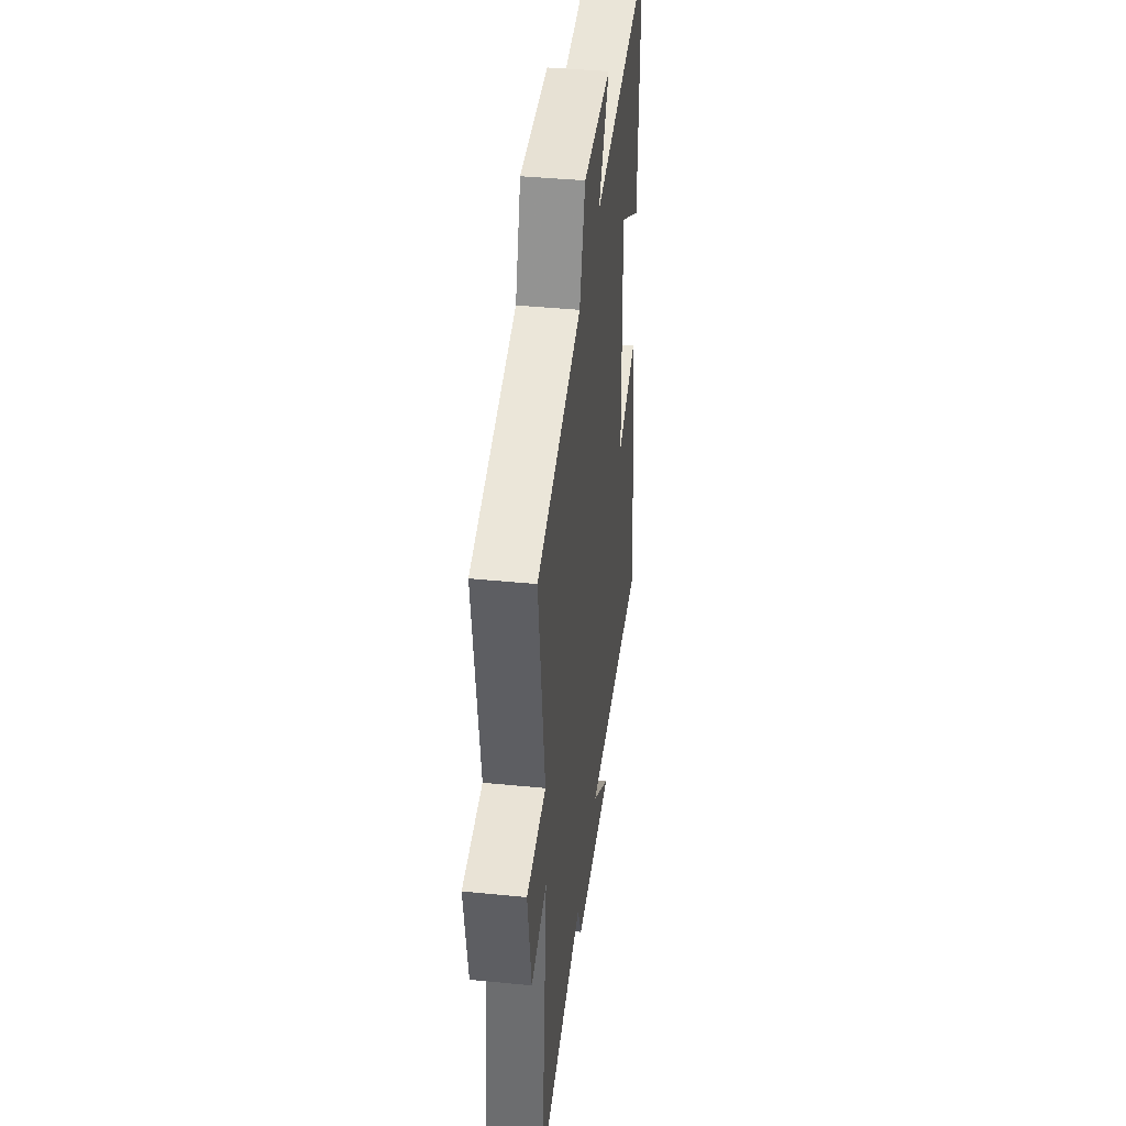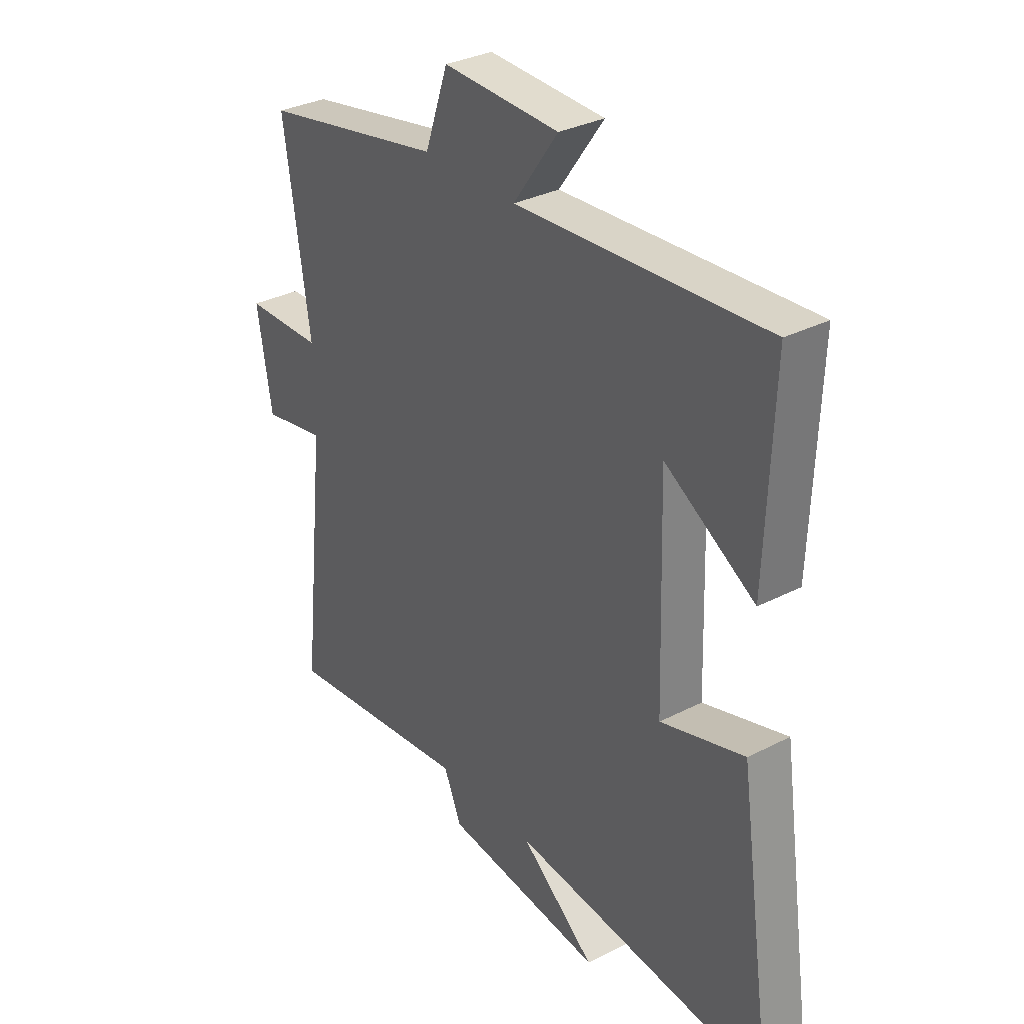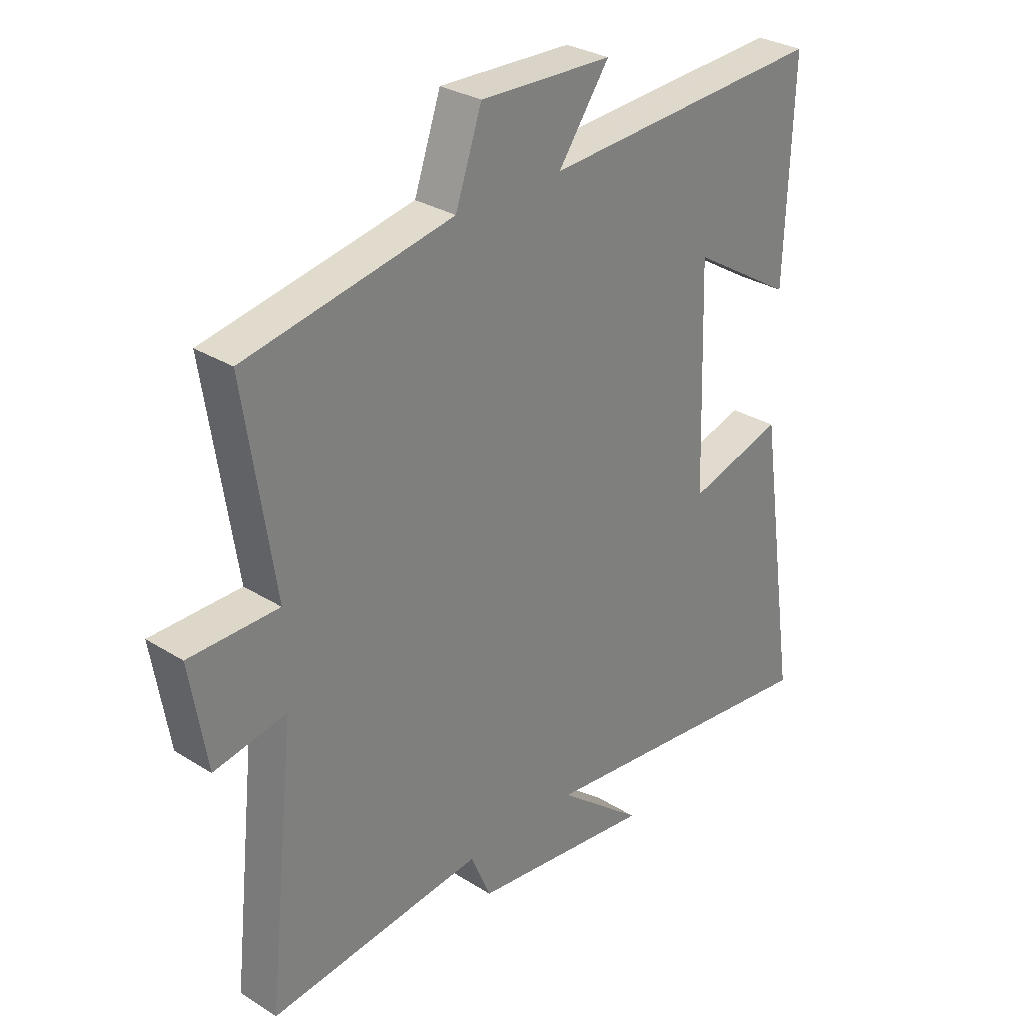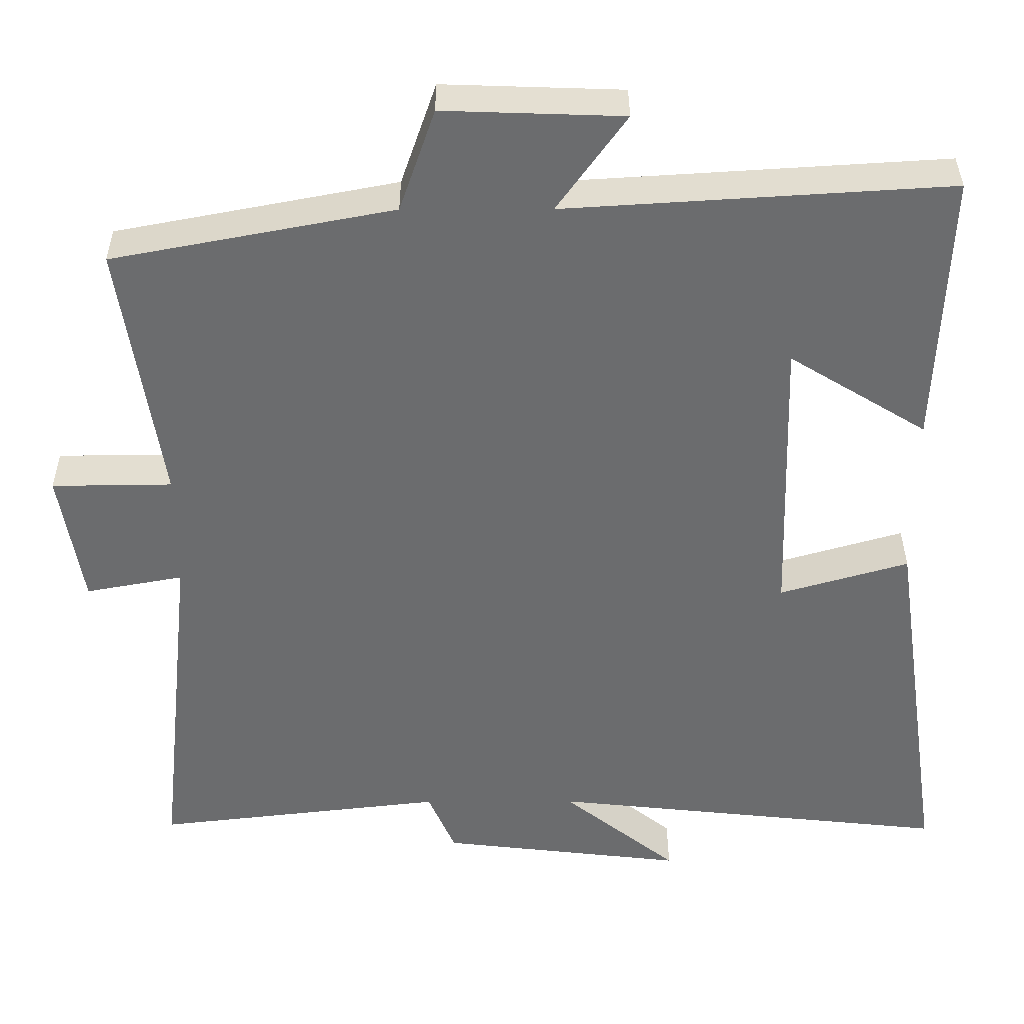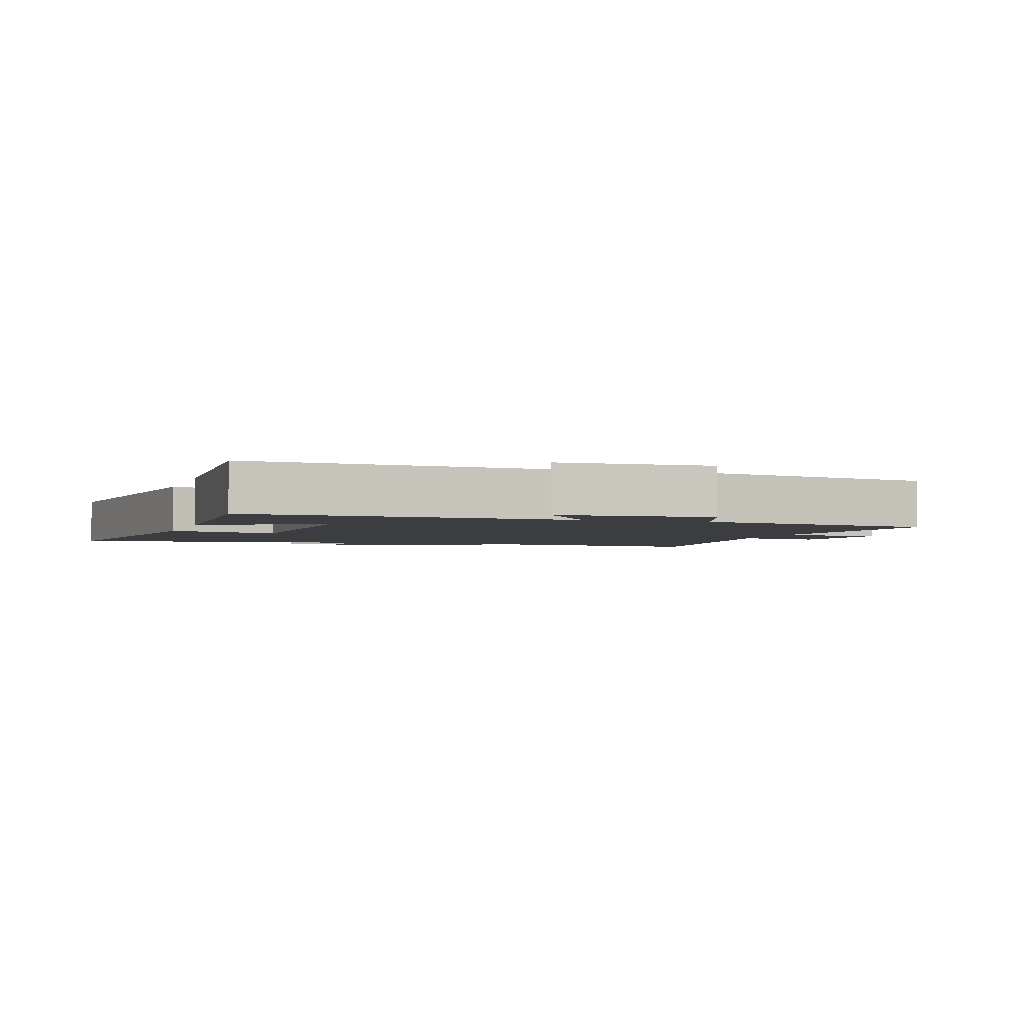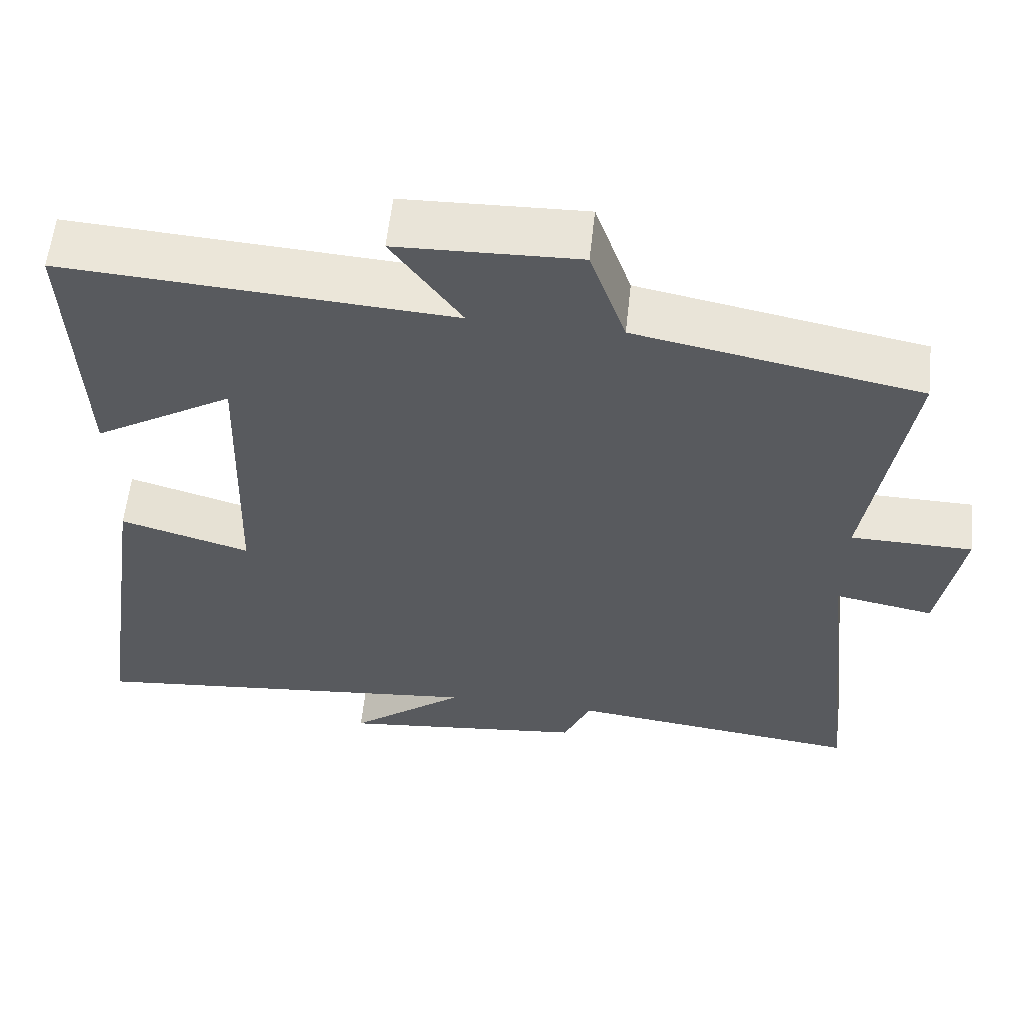
<metadata>
{"format":"obj","ext":"obj","renderer":"f3d","projection":"perspective","resolution":1024,"background":"white","views":[{"elev":41.4,"azim":96.8,"up":"+Z"},{"elev":32.3,"azim":-125.7,"up":"+Z"},{"elev":29.9,"azim":132.5,"up":"+Z"},{"elev":36.5,"azim":179.8,"up":"+Z"},{"elev":-2.8,"azim":-17.6,"up":"+Y"},{"elev":58.7,"azim":6.2,"up":"+Z"}]}
</metadata>
<code>
v -0.573 0.07 -0.557
v -0.5 0.07 -0.057
v -0.33 0.07 -0.107
v -0.318 0.07 0.279
v -0.5 0.07 0.167
v -0.514 0.07 0.532
v -0.009 0.07 0.5
v -0.1 0.07 0.628
v 0.136 0.07 0.636
v 0.183 0.07 0.5
v 0.553 0.07 0.429
v 0.5 0.07 0.08
v 0.659 0.07 0.078
v 0.629 0.07 -0.102
v 0.5 0.07 -0.078
v 0.55 0.07 -0.545
v 0.166 0.07 -0.5
v 0.13 0.07 -0.584
v -0.194 0.07 -0.622
v -0.042 0.07 -0.5
v -0.573 0 -0.557
v -0.5 0 -0.057
v -0.33 0 -0.107
v -0.318 0 0.279
v -0.5 0 0.167
v -0.514 0 0.532
v -0.009 0 0.5
v -0.1 0 0.628
v 0.136 0 0.636
v 0.183 0 0.5
v 0.553 0 0.429
v 0.5 0 0.08
v 0.659 0 0.078
v 0.629 0 -0.102
v 0.5 0 -0.078
v 0.55 0 -0.545
v 0.166 0 -0.5
v 0.13 0 -0.584
v -0.194 0 -0.622
v -0.042 0 -0.5
f 17 18 19 20
f 15 16 17
f 15 17 20
f 12 13 14 15
f 12 15 20 1
f 10 11 12 1
f 7 8 9 10
f 4 5 6 7
f 3 4 7 10
f 1 2 3
f 1 3 10
f 40 39 38 37
f 37 36 35
f 40 37 35
f 35 34 33 32
f 21 40 35 32
f 21 32 31 30
f 30 29 28 27
f 27 26 25 24
f 30 27 24 23
f 23 22 21
f 30 23 21
f 1 21 22 2
f 2 22 23 3
f 3 23 24 4
f 4 24 25 5
f 5 25 26 6
f 6 26 27 7
f 7 27 28 8
f 8 28 29 9
f 9 29 30 10
f 10 30 31 11
f 11 31 32 12
f 12 32 33 13
f 13 33 34 14
f 14 34 35 15
f 15 35 36 16
f 16 36 37 17
f 17 37 38 18
f 18 38 39 19
f 19 39 40 20
f 20 40 21 1

</code>
